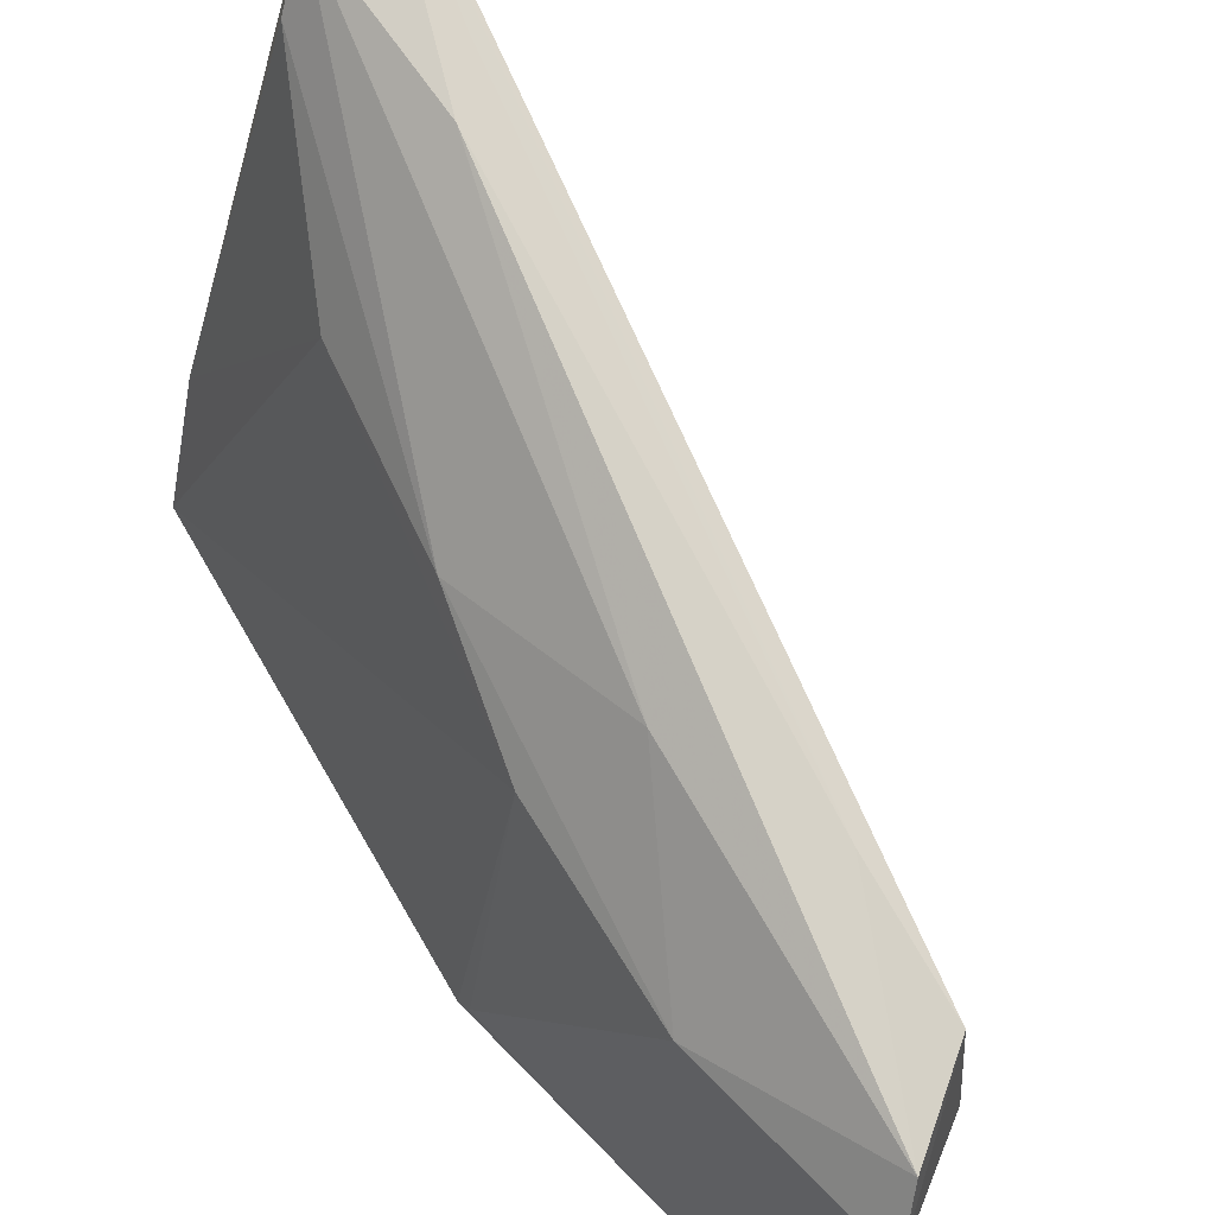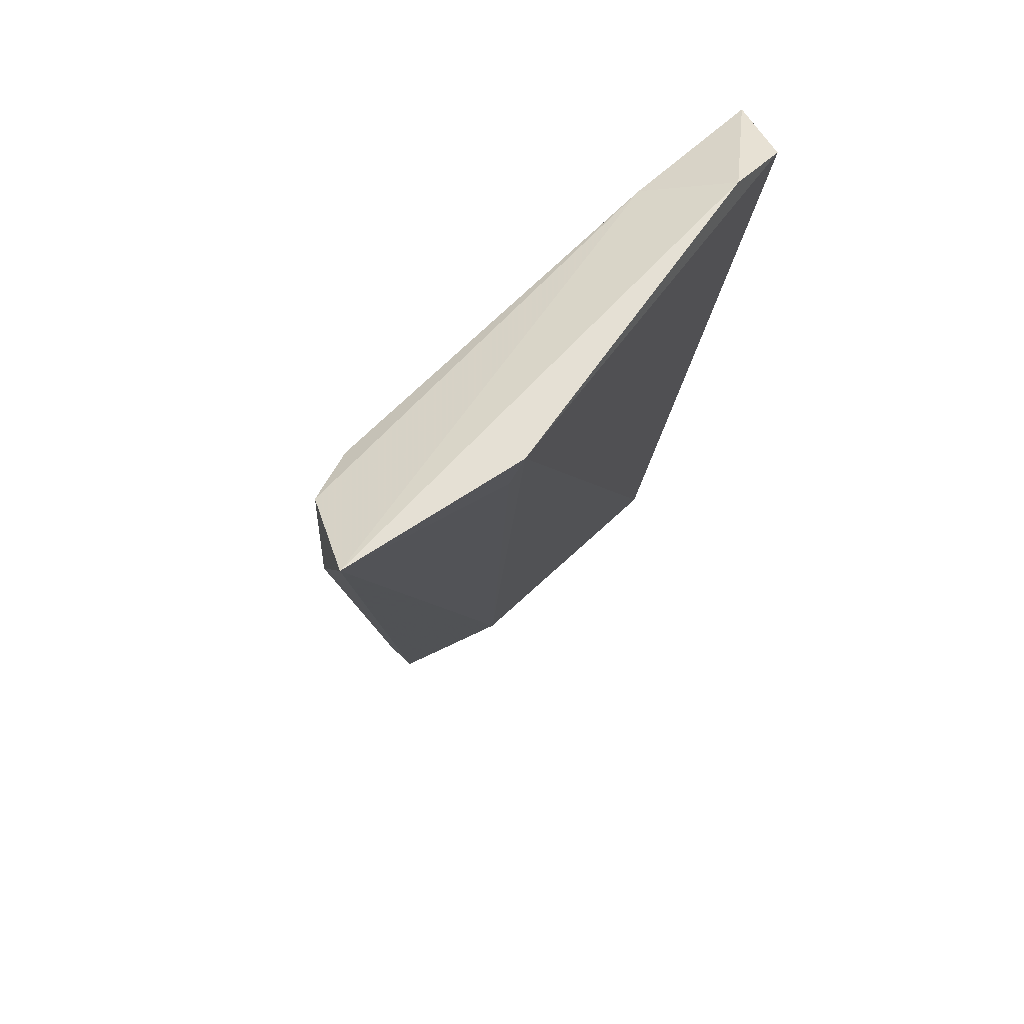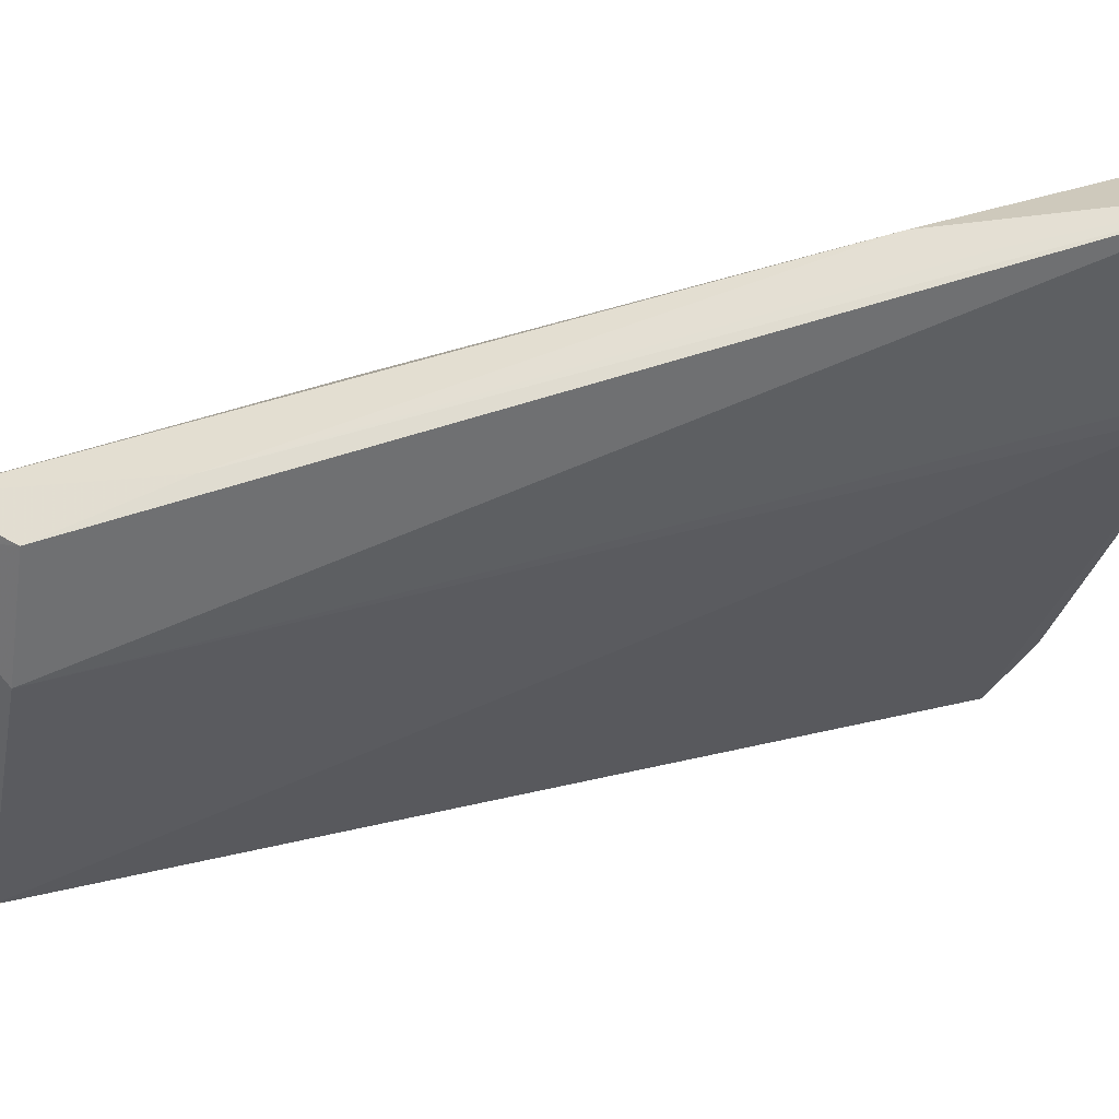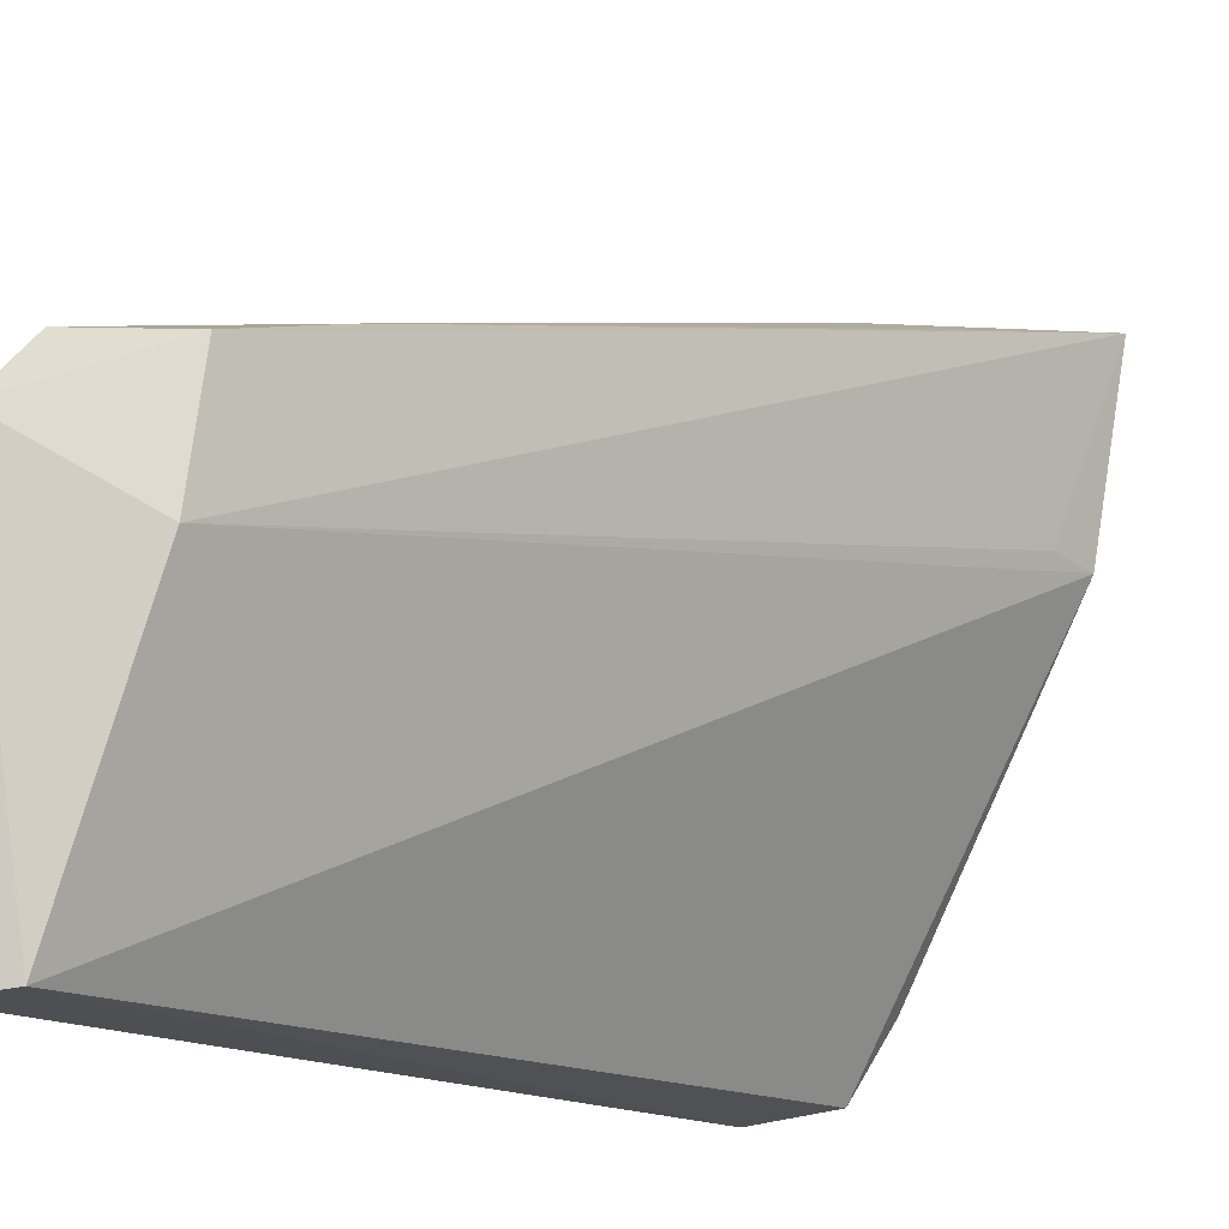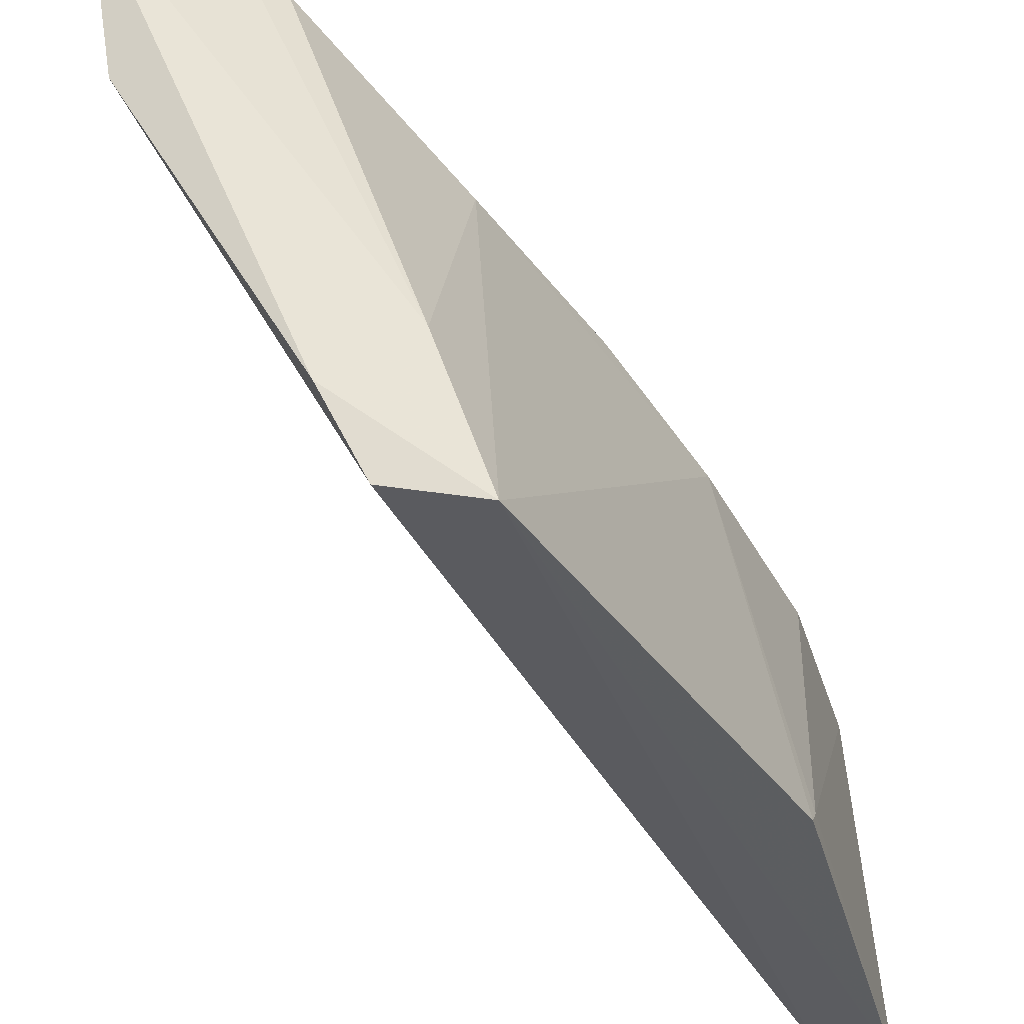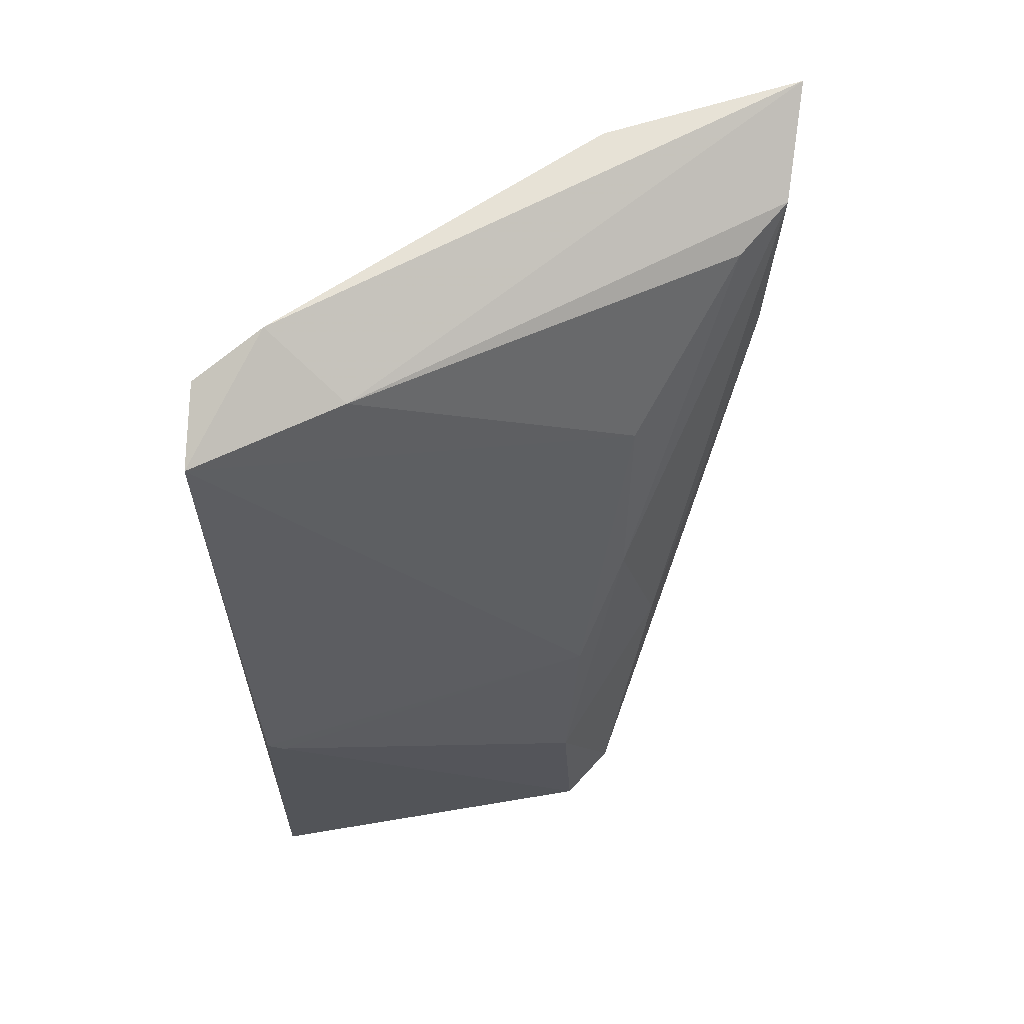
<metadata>
{"format":"obj","ext":"obj","renderer":"f3d","projection":"perspective","resolution":1024,"background":"white","views":[{"elev":67.5,"azim":-48.4,"up":"+Z"},{"elev":54.8,"azim":60.3,"up":"+Y"},{"elev":35.4,"azim":58.8,"up":"+Z"},{"elev":-14.5,"azim":23.8,"up":"+Z"},{"elev":-37.8,"azim":-168.9,"up":"+Z"},{"elev":70.4,"azim":-96.3,"up":"+Y"}]}
</metadata>
<code>
v 0.003205 0.0984 0.07218
v 0.001676 0.09534 0.07125
v -0.02286 0.04777 0.03607
v -0.01588 0.09629 0.03552
v -0.0171 0.07638 0.06037
v -0.01105 0.09724 0.03629
v -0.01774 0.04838 0.05213
v -0.02283 0.04716 0.05971
v -0.005635 0.09493 0.06762
v 0.001374 0.09784 0.06048
v -0.00898 0.09881 0.04056
v -0.0173 0.0494 0.05954
v -0.02515 0.0458 0.05677
v -0.01277 0.0867 0.06108
v -0.005404 0.08561 0.06978
v 0.0003706 0.09469 0.06088
v -0.013 0.09653 0.04461
v -0.02494 0.06946 0.03642
v -0.02418 0.0578 0.05627
v -0.02099 0.06884 0.05736
v -0.003065 0.09588 0.07065
v -0.01523 0.05672 0.06184
v -0.02653 0.04693 0.03568
v -0.01712 0.06545 0.06286
v -0.02502 0.0686 0.03731
v -0.002133 0.08793 0.06979
f 6 3 4
f 10 3 6
f 10 7 3
f 11 6 4
f 11 10 6
f 11 1 10
f 12 7 1
f 13 3 7
f 13 12 8
f 13 7 12
f 14 5 9
f 16 10 1
f 16 1 7
f 16 7 10
f 17 1 11
f 17 11 4
f 17 14 9
f 17 4 14
f 19 13 8
f 20 14 4
f 20 5 14
f 20 4 18
f 20 19 5
f 21 15 1
f 21 9 5
f 21 17 9
f 21 1 17
f 22 12 1
f 22 15 8
f 22 8 12
f 23 18 4
f 23 4 3
f 23 3 13
f 24 19 8
f 24 5 19
f 24 21 5
f 24 8 15
f 24 15 21
f 25 13 19
f 25 23 13
f 25 18 23
f 25 20 18
f 25 19 20
f 26 22 1
f 26 1 15
f 26 15 22

</code>
